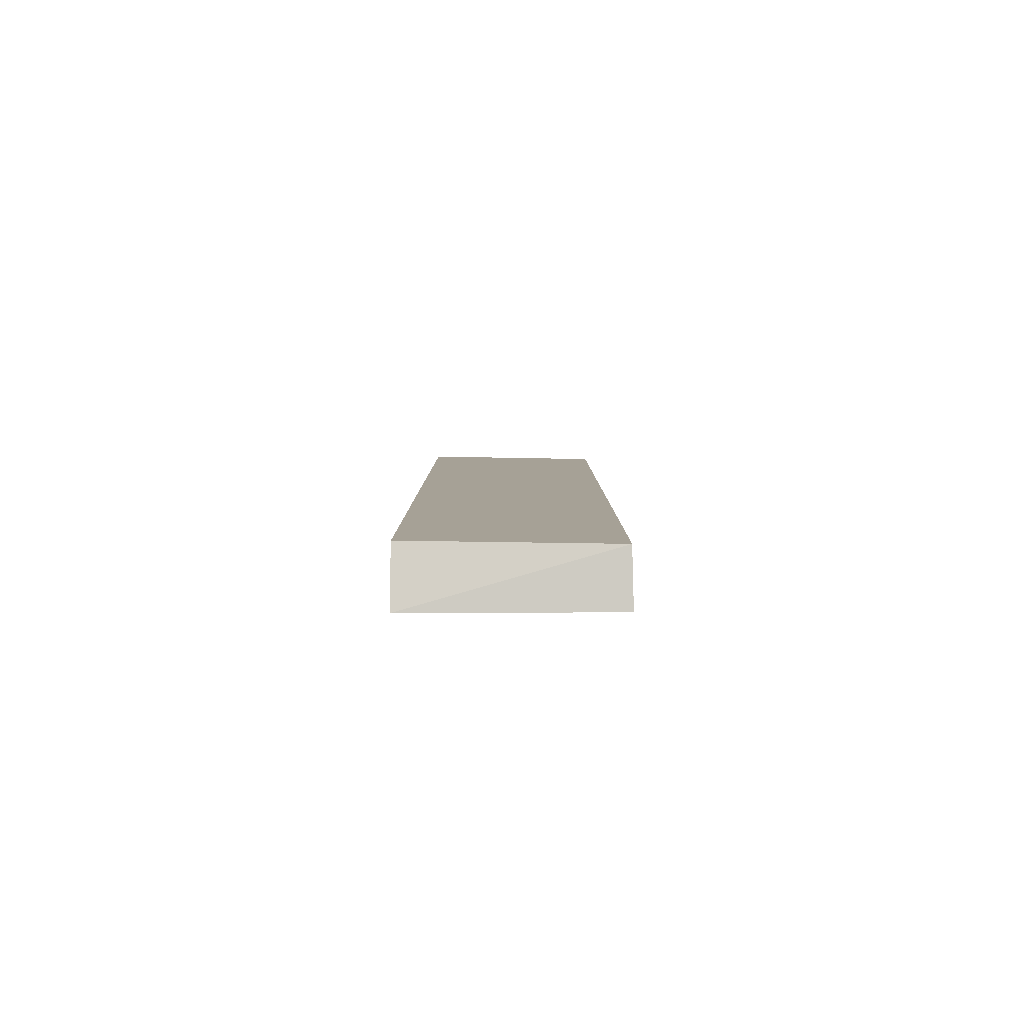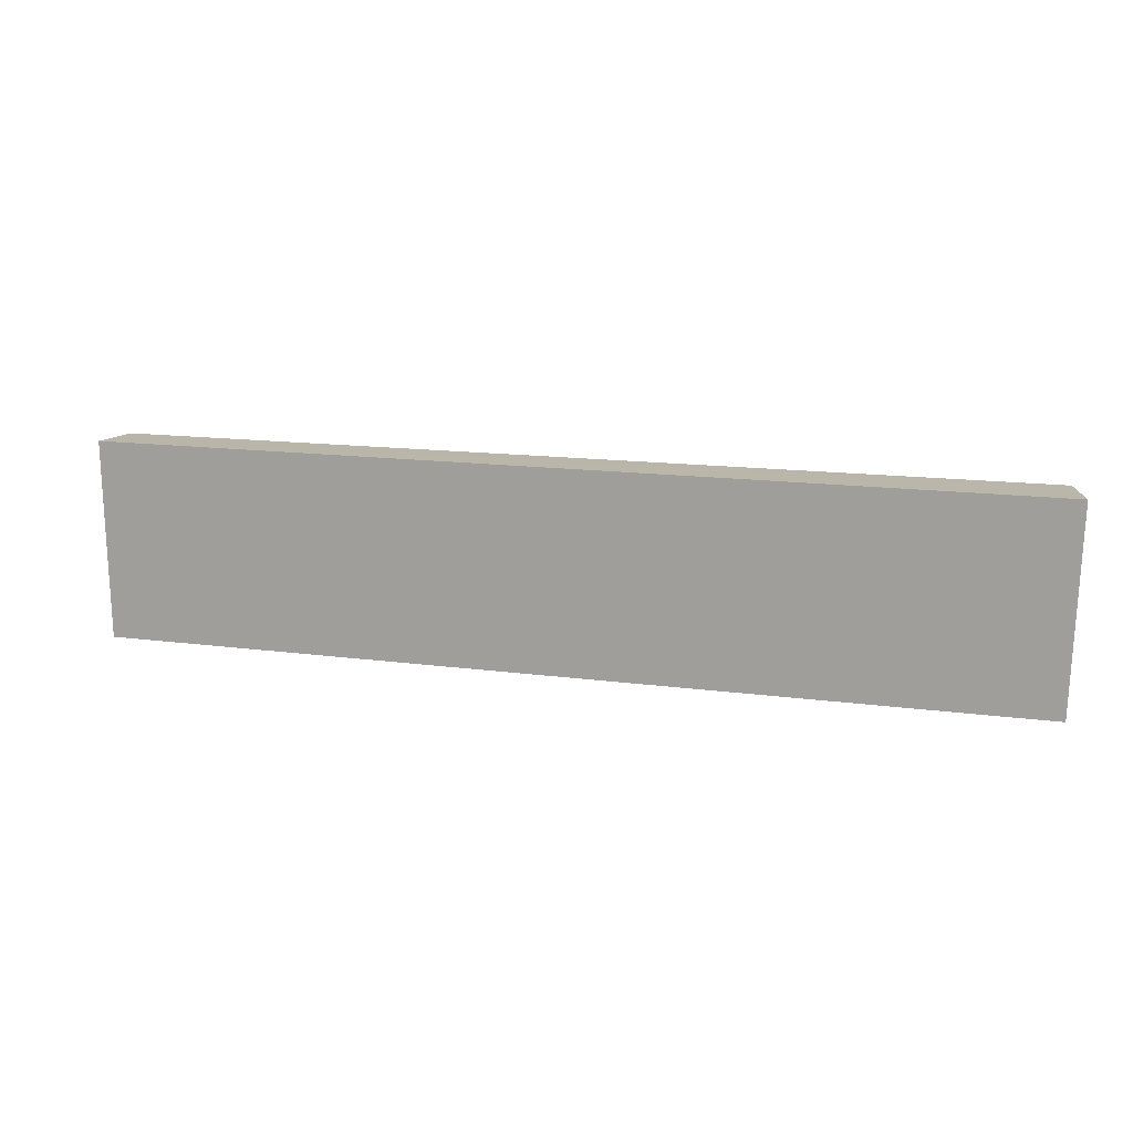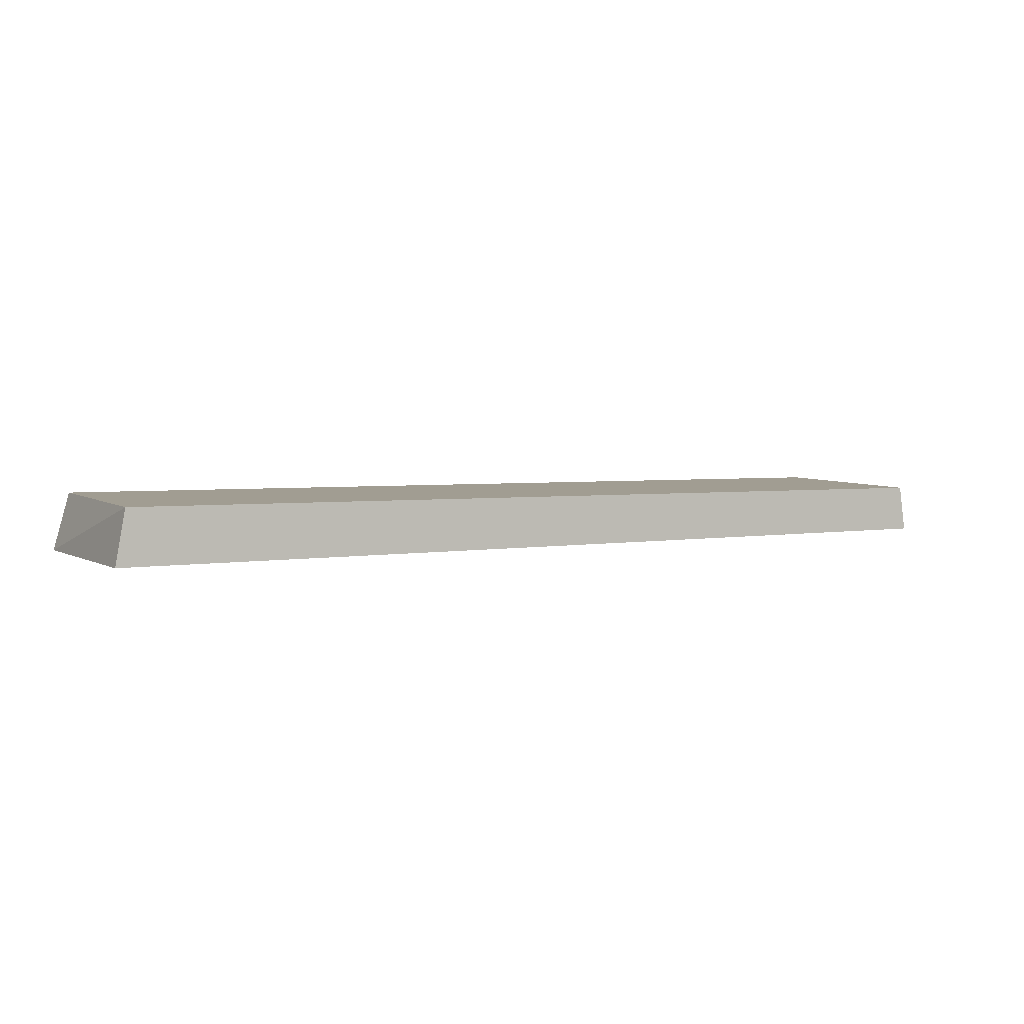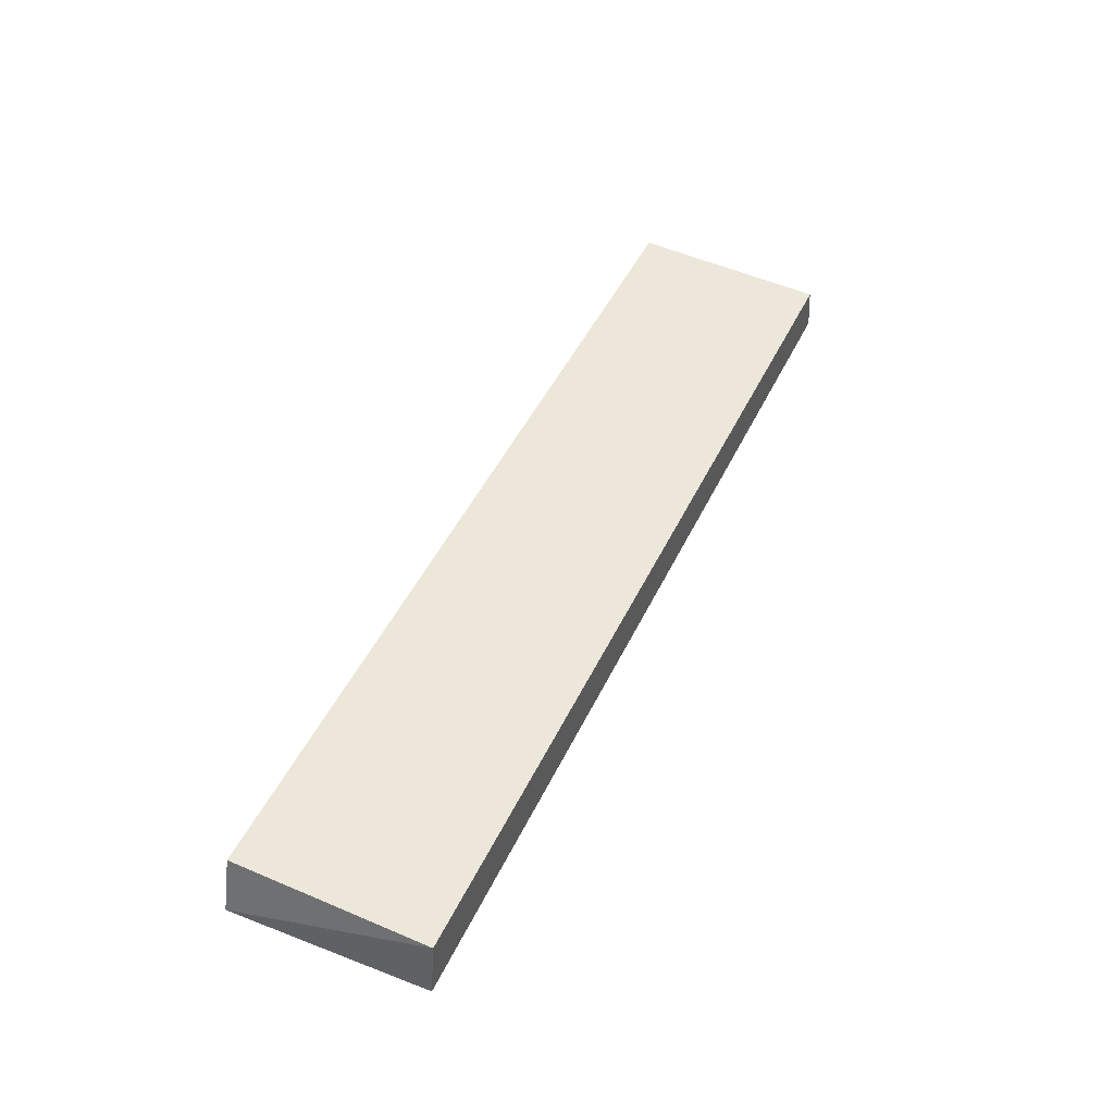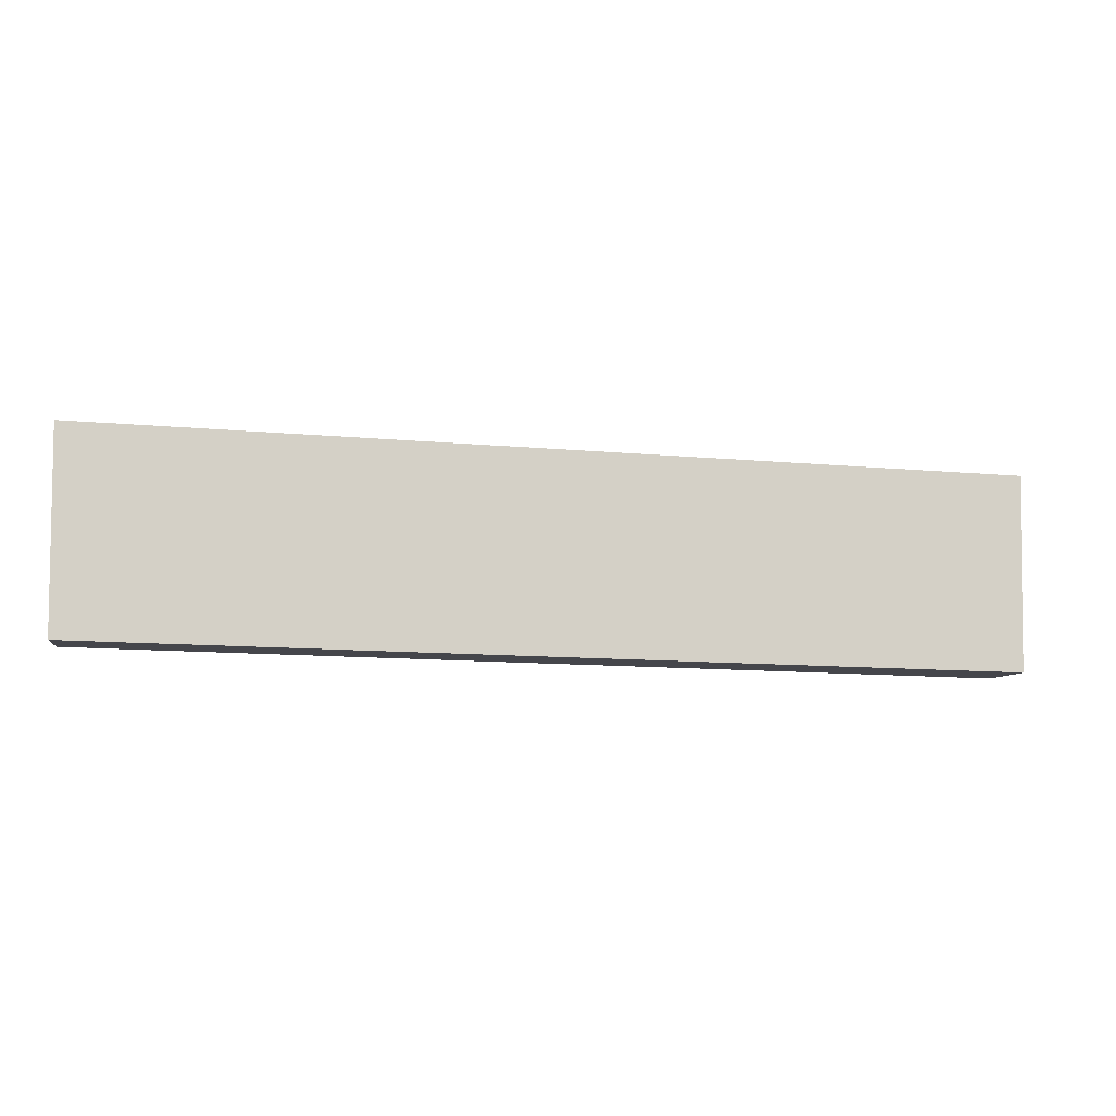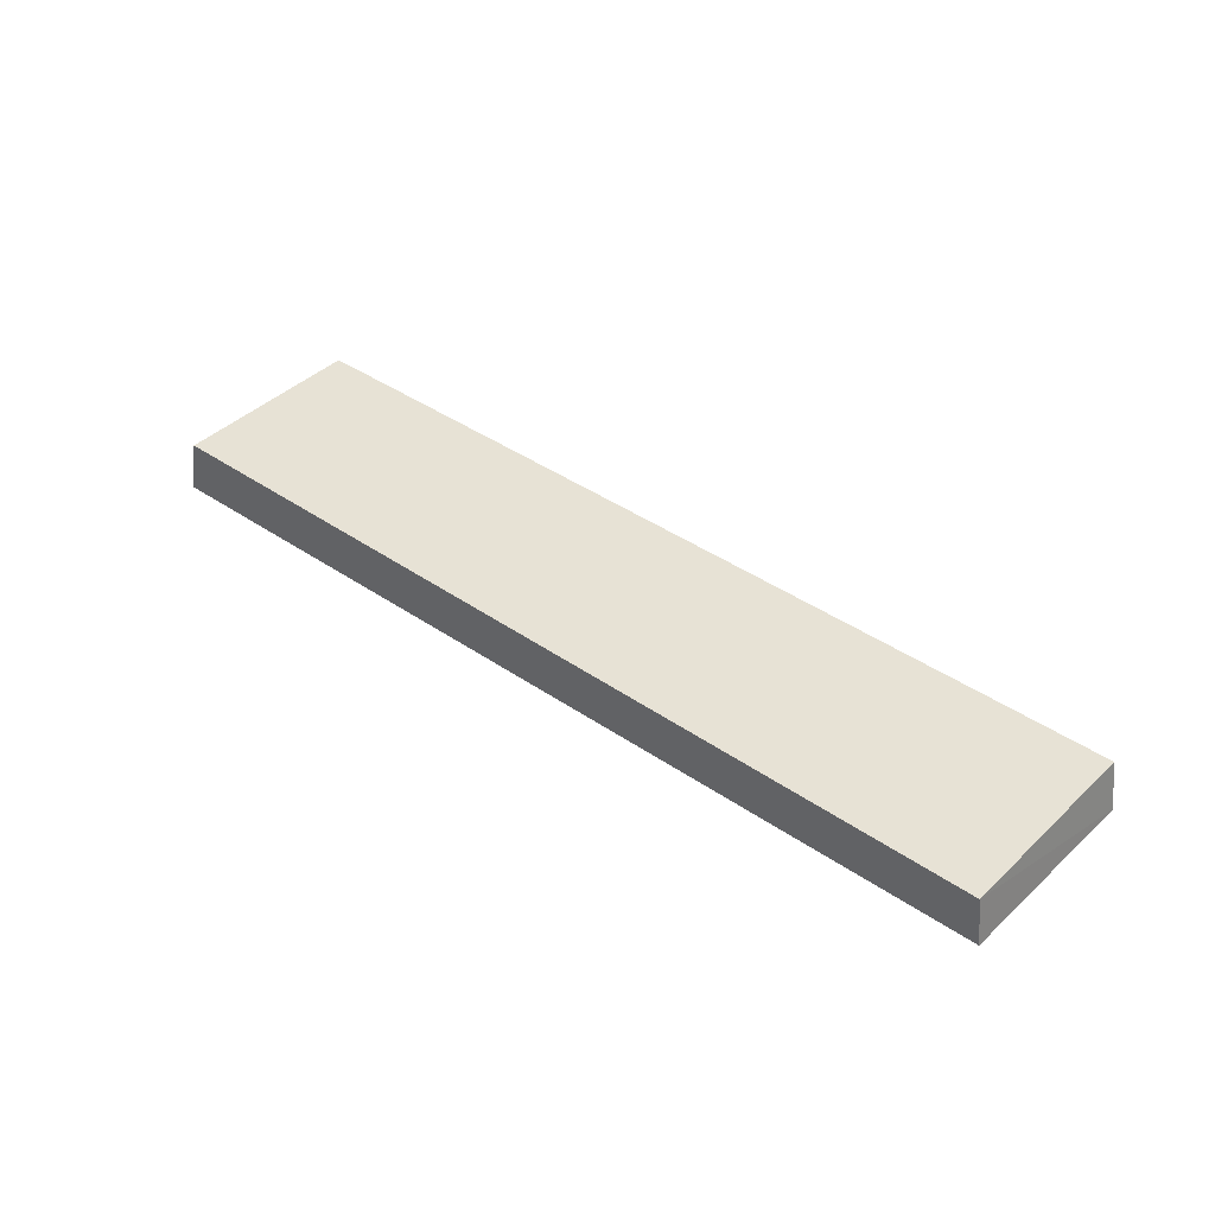
<metadata>
{"format":"obj","ext":"obj","renderer":"f3d","projection":"perspective","resolution":1024,"background":"white","views":[{"elev":6.6,"azim":-90.0,"up":"+Z"},{"elev":14.2,"azim":-163.3,"up":"+Y"},{"elev":4.1,"azim":-28.7,"up":"+Z"},{"elev":48.8,"azim":-65.0,"up":"+Z"},{"elev":-11.2,"azim":166.9,"up":"+Y"},{"elev":39.6,"azim":40.5,"up":"+Z"}]}
</metadata>
<code>
v 0.04192 0.0009047 0.1168
v 0.04163 -0.01673 0.1165
v 0.0426 0.0009629 0.1123
v -0.0413 0.0009586 0.1123
v -0.03978 -0.01671 0.1172
v 0.04221 -0.01681 0.1123
v -0.03984 0.0009302 0.1174
v -0.04073 -0.01681 0.1123
f 1 2 3
f 5 2 1
f 6 3 2
f 6 4 3
f 7 1 3
f 7 3 4
f 7 5 1
f 7 4 5
f 8 5 4
f 8 4 6
f 8 6 2
f 8 2 5

</code>
